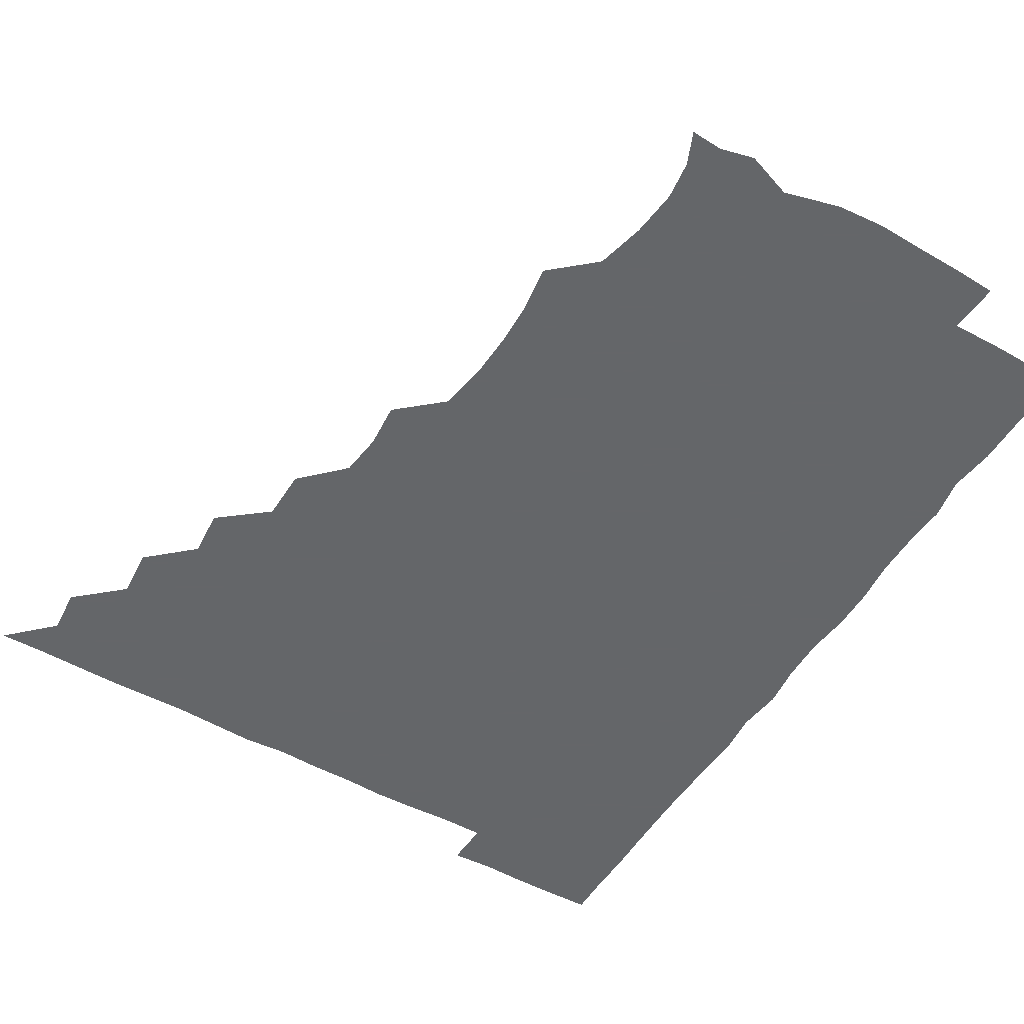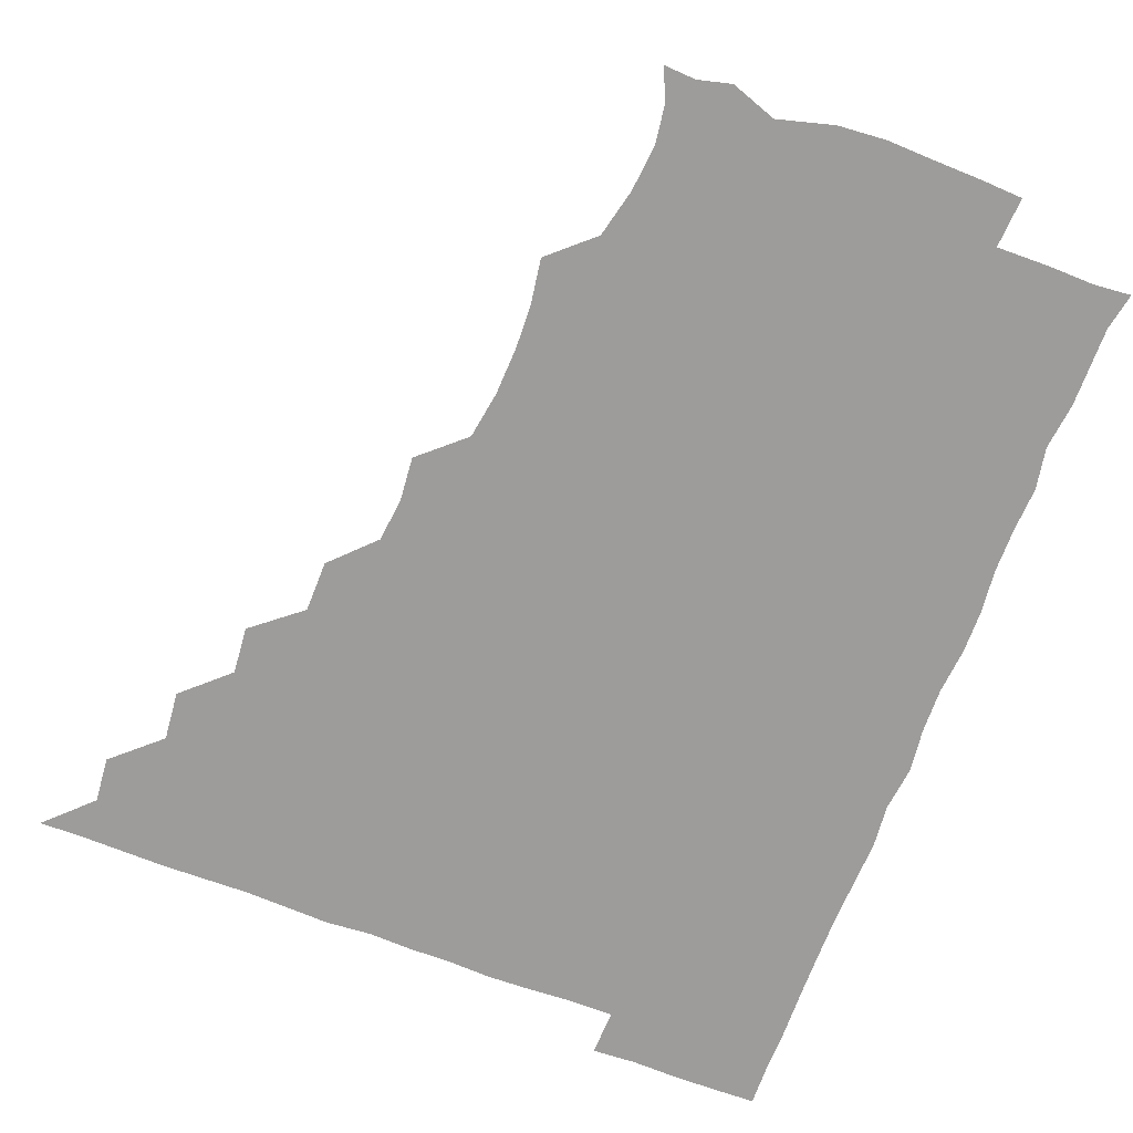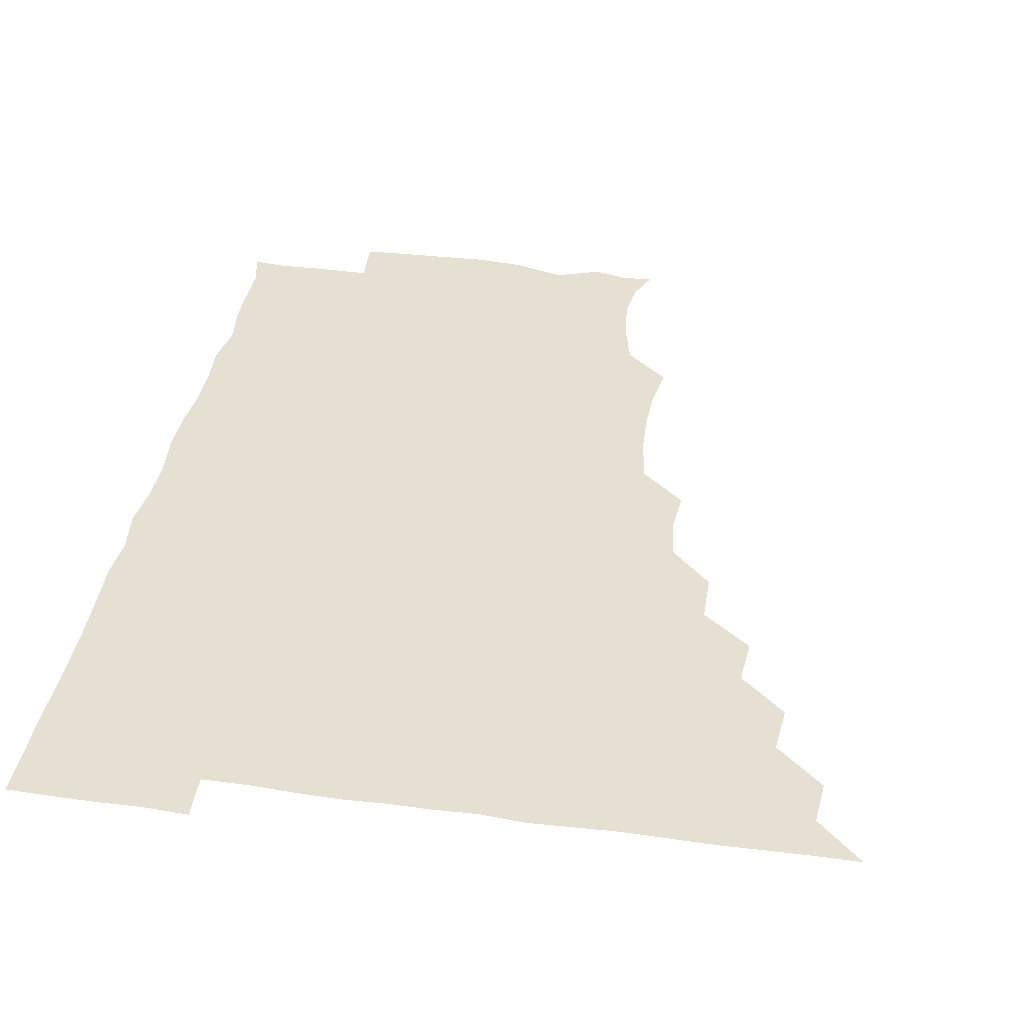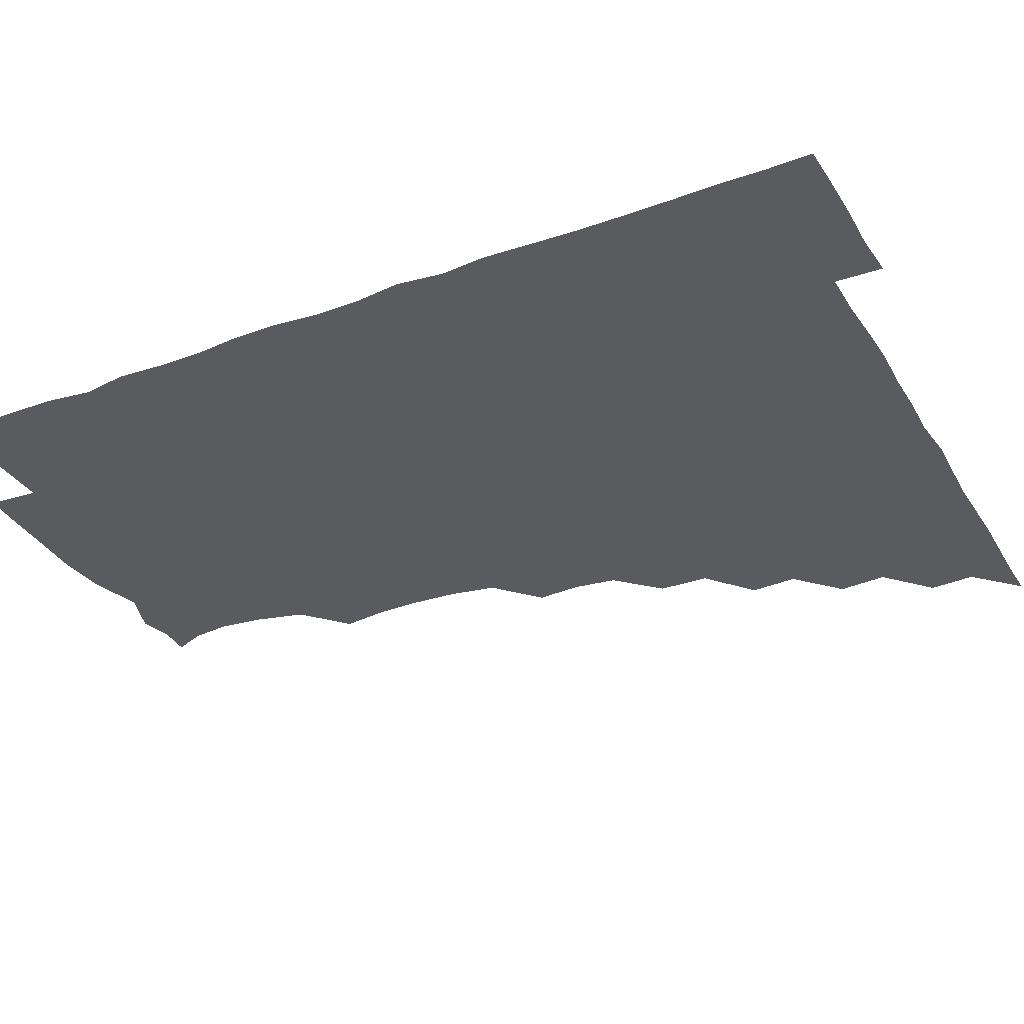
<metadata>
{"format":"obj","ext":"obj","renderer":"f3d","projection":"perspective","resolution":1024,"background":"white","views":[{"elev":-51.7,"azim":-31.0,"up":"+Z"},{"elev":-70.2,"azim":-20.8,"up":"+Z"},{"elev":38.5,"azim":-170.2,"up":"+Z"},{"elev":-32.7,"azim":116.7,"up":"+Z"}]}
</metadata>
<code>
v 450.9 495.9 0
v 465.1 465 0
v 466.5 480.8 0
v 466.3 495.8 0
v 479.9 433.5 0
v 481.5 450.3 0
v 481.5 466 0
v 481.5 480.8 0
v 481.2 496.1 0
v 494.3 402.9 0
v 495.7 419.1 0
v 496.5 436 0
v 496.8 451.1 0
v 496.7 466 0
v 496.2 481 0
v 495.9 496.4 0
v 511.4 371.6 0
v 511.3 389.2 0
v 511.7 406.4 0
v 512.1 422.2 0
v 512.2 437.1 0
v 511.6 451.2 0
v 511.3 466 0
v 511.2 480.8 0
v 510.9 496.2 0
v 526.2 326.8 0
v 527.5 342.2 0
v 525.8 357.1 0
v 527.4 376.9 0
v 526.8 391.6 0
v 526.3 406.3 0
v 526 420.8 0
v 526.2 436.1 0
v 526.3 451 0
v 526.3 465.8 0
v 526.1 480.8 0
v 526.1 495.9 0
v 542.1 249.9 0
v 544.5 265.6 0
v 545 280.6 0
v 544.3 296.8 0
v 541.7 313.2 0
v 541.8 330.3 0
v 542.1 346.4 0
v 541.9 361.7 0
v 541.3 376.1 0
v 541.7 392.2 0
v 541.6 406.7 0
v 541.7 421.6 0
v 541.4 436.1 0
v 542 450.9 0
v 541.2 465.9 0
v 541.1 480.8 0
v 541.1 496.5 0
v 556.2 179.8 0
v 561 190.8 0
v 562.7 203.9 0
v 561.2 219.8 0
v 557.2 236.4 0
v 557.7 255.3 0
v 557.9 270.5 0
v 558.1 285.7 0
v 557.1 300.5 0
v 556.2 315.5 0
v 556.6 331.6 0
v 556.5 346.3 0
v 556.7 362.4 0
v 556.3 376.4 0
v 556.1 391.2 0
v 556.5 406.8 0
v 556.4 421.5 0
v 556.6 436.4 0
v 556.3 451.1 0
v 556 466.1 0
v 556 480.9 0
v 555.5 497.2 0
v 567.1 180.4 0
v 573.5 194.3 0
v 574.2 211.1 0
v 573.1 226.3 0
v 572.2 242 0
v 571.6 256 0
v 572 271.5 0
v 572.1 287.7 0
v 572.1 302.7 0
v 571.4 316 0
v 571.1 331.4 0
v 571.6 347.5 0
v 571.2 361.7 0
v 571.5 377.4 0
v 571.5 392.1 0
v 571.4 406.8 0
v 571.5 421.9 0
v 571.3 436.2 0
v 571.3 450.9 0
v 571.1 465.9 0
v 570.9 481.1 0
v 570.9 496 0
v 578.6 177.5 0
v 585.8 196.6 0
v 587.2 212.5 0
v 587.1 228.7 0
v 586.6 243 0
v 586.4 258.3 0
v 587.8 272.5 0
v 586.6 286.9 0
v 586.1 301.9 0
v 586.5 317.8 0
v 586.6 332.4 0
v 586.4 346.9 0
v 586.3 361.5 0
v 586 375.7 0
v 586.1 391.3 0
v 586.2 406.5 0
v 586.1 421.1 0
v 586.2 436.2 0
v 586.2 450.9 0
v 586.2 465.8 0
v 586.2 480.5 0
v 585.7 496.6 0
v 594.3 183.1 0
v 601.5 198.5 0
v 602.4 213.3 0
v 601.8 226.8 0
v 601.2 242 0
v 600.8 255.5 0
v 601.5 273.5 0
v 601.4 288 0
v 601.6 301.9 0
v 601.2 316.6 0
v 601.1 331.7 0
v 601.2 346.8 0
v 601.2 361.8 0
v 601.5 377.3 0
v 601.1 391.4 0
v 601.3 407 0
v 601.1 421.2 0
v 601 436 0
v 601.3 450.9 0
v 601.2 465.8 0
v 601 481.1 0
v 600.8 496.5 0
v 613.3 178 0
v 616.1 197.3 0
v 616.6 212.7 0
v 616.3 228.5 0
v 616.3 240.9 0
v 616.1 256.6 0
v 615.8 273.3 0
v 615.9 286.7 0
v 616.1 302.9 0
v 616.4 317.5 0
v 616 332 0
v 616.3 346.6 0
v 616.1 362.1 0
v 616.1 377.2 0
v 616.1 391.4 0
v 616 406.4 0
v 616.3 421.7 0
v 616.2 436.2 0
v 616.3 451 0
v 616.3 465.6 0
v 616.2 480.2 0
v 615.3 497.1 0
v 629.8 176.7 0
v 630.4 197.4 0
v 630.6 214.7 0
v 631.1 227.8 0
v 631.2 243.3 0
v 632.1 256.2 0
v 630.6 272.2 0
v 630.9 286.7 0
v 630.7 302 0
v 631 317.6 0
v 630.9 330.4 0
v 630.9 347.7 0
v 630.9 362.2 0
v 630.9 376.5 0
v 631 391.8 0
v 631 406.6 0
v 631 421.5 0
v 631.2 436.4 0
v 631.3 451 0
v 631.2 465.6 0
v 630.8 481.3 0
v 629.9 496.7 0
v 646.1 177.3 0
v 645.6 198 0
v 645.6 212.2 0
v 645.7 228.1 0
v 645.5 241.9 0
v 645.9 259.4 0
v 646.2 272.8 0
v 646 287.2 0
v 645.7 301.9 0
v 645.4 317.9 0
v 645.9 332 0
v 645.9 347.4 0
v 645.8 362 0
v 645.8 376.7 0
v 645.7 392.2 0
v 645.9 406.8 0
v 645.8 421.9 0
v 645.9 436.4 0
v 646.2 451.1 0
v 646.1 466 0
v 646.2 480.8 0
v 645.4 496 0
v 662.4 177.6 0
v 660.4 196.6 0
v 660.1 212.7 0
v 660.3 228.1 0
v 660.8 242.8 0
v 660.8 257.2 0
v 660.4 273 0
v 660.7 287.4 0
v 660.6 302.2 0
v 660.3 317.4 0
v 661.2 330.6 0
v 660.2 347.6 0
v 660.5 362.1 0
v 660.6 376.8 0
v 661 391.2 0
v 660.6 406.9 0
v 660.9 421.5 0
v 661 435.9 0
v 661 451.6 0
v 661.1 466.1 0
v 661.4 480.7 0
v 661.1 496 0
v 660.6 511.8 0
v 676.8 178.4 0
v 675.7 195.5 0
v 675.4 211.5 0
v 675.1 227.3 0
v 675.1 242.5 0
v 674.9 258.3 0
v 675 273.1 0
v 675 288.1 0
v 675.2 302.6 0
v 675.4 316.9 0
v 675.4 332.3 0
v 675.1 347.3 0
v 675.5 361.8 0
v 675.8 376.2 0
v 675.4 392.1 0
v 675.6 406.6 0
v 675.4 422 0
v 675.8 436.4 0
v 675.7 451.6 0
v 676 466.1 0
v 676.1 480.9 0
v 676.4 495.4 0
v 675.7 511 0
v 694.4 195.3 0
v 690.6 211.8 0
v 689.5 227.8 0
v 689.6 242.6 0
v 689.8 257.1 0
v 689.6 272.6 0
v 689.4 287.6 0
v 689.7 302.4 0
v 690 317.1 0
v 690 332.1 0
v 690.1 346.6 0
v 690.2 361.7 0
v 690 377.1 0
v 689.6 392.5 0
v 690.1 406.8 0
v 690.4 421.5 0
v 690.6 436.2 0
v 690.2 451.9 0
v 690.8 466.2 0
v 690.9 481 0
v 691.1 495.5 0
v 690.7 511.4 0
v 709.6 195.6 0
v 705.3 211.2 0
v 704.4 226.3 0
v 704 241.3 0
v 704.1 255.6 0
v 703.7 271.9 0
v 704.2 285.9 0
v 703.6 301.9 0
v 704.7 316.3 0
v 704.5 331.3 0
v 703.5 346.9 0
v 704.6 361.1 0
v 704.7 376.5 0
v 705.1 390.7 0
v 704.5 406.7 0
v 704.5 421.5 0
v 704.7 436.4 0
v 705.3 451.1 0
v 705.1 466.6 0
v 705.8 480.9 0
v 705.6 495.4 0
v 705.7 511.3 0
v 722.1 194.5 0
v 719.6 207.2 0
v 719.7 220.6 0
v 719.8 234.6 0
v 717.9 250.3 0
v 720.5 264.7 0
v 719.7 279.9 0
v 719.8 295.5 0
v 721.3 310.5 0
v 721.5 325.2 0
v 720.1 341.1 0
v 720.4 356.7 0
v 722.2 371.6 0
v 720.3 387.2 0
v 721.7 402.1 0
v 721.1 417.5 0
v 720.5 433.3 0
v 720.4 449.2 0
v 720.6 465.2 0
v 721 480.6 0
v 720.7 495.9 0
v 721 510.9 0
f 3 4 1
f 6 7 2
f 2 7 3
f 7 8 3
f 3 8 4
f 8 9 4
f 11 12 5
f 5 12 6
f 12 13 6
f 6 13 7
f 13 14 7
f 7 14 8
f 14 15 8
f 8 15 9
f 15 16 9
f 18 19 10
f 10 19 11
f 19 20 11
f 11 20 12
f 20 21 12
f 12 21 13
f 21 22 13
f 13 22 14
f 22 23 14
f 14 23 15
f 23 24 15
f 15 24 16
f 24 25 16
f 28 29 17
f 17 29 18
f 29 30 18
f 18 30 19
f 30 31 19
f 19 31 20
f 31 32 20
f 20 32 21
f 32 33 21
f 21 33 22
f 33 34 22
f 22 34 23
f 34 35 23
f 23 35 24
f 35 36 24
f 24 36 25
f 36 37 25
f 42 43 26
f 26 43 27
f 43 44 27
f 27 44 28
f 44 45 28
f 28 45 29
f 45 46 29
f 29 46 30
f 46 47 30
f 30 47 31
f 47 48 31
f 31 48 32
f 48 49 32
f 32 49 33
f 49 50 33
f 33 50 34
f 50 51 34
f 34 51 35
f 51 52 35
f 35 52 36
f 52 53 36
f 36 53 37
f 53 54 37
f 59 60 38
f 38 60 39
f 60 61 39
f 39 61 40
f 61 62 40
f 40 62 41
f 62 63 41
f 41 63 42
f 63 64 42
f 42 64 43
f 64 65 43
f 43 65 44
f 65 66 44
f 44 66 45
f 66 67 45
f 45 67 46
f 67 68 46
f 46 68 47
f 68 69 47
f 47 69 48
f 69 70 48
f 48 70 49
f 70 71 49
f 49 71 50
f 71 72 50
f 50 72 51
f 72 73 51
f 51 73 52
f 73 74 52
f 52 74 53
f 74 75 53
f 53 75 54
f 75 76 54
f 55 77 56
f 77 78 56
f 56 78 57
f 78 79 57
f 57 79 58
f 79 80 58
f 58 80 59
f 80 81 59
f 59 81 60
f 81 82 60
f 60 82 61
f 82 83 61
f 61 83 62
f 83 84 62
f 62 84 63
f 84 85 63
f 63 85 64
f 85 86 64
f 64 86 65
f 86 87 65
f 65 87 66
f 87 88 66
f 66 88 67
f 88 89 67
f 67 89 68
f 89 90 68
f 68 90 69
f 90 91 69
f 69 91 70
f 91 92 70
f 70 92 71
f 92 93 71
f 71 93 72
f 93 94 72
f 72 94 73
f 94 95 73
f 73 95 74
f 95 96 74
f 74 96 75
f 96 97 75
f 75 97 76
f 97 98 76
f 77 99 78
f 99 100 78
f 78 100 79
f 100 101 79
f 79 101 80
f 101 102 80
f 80 102 81
f 102 103 81
f 81 103 82
f 103 104 82
f 82 104 83
f 104 105 83
f 83 105 84
f 105 106 84
f 84 106 85
f 106 107 85
f 85 107 86
f 107 108 86
f 86 108 87
f 108 109 87
f 87 109 88
f 109 110 88
f 88 110 89
f 110 111 89
f 89 111 90
f 111 112 90
f 90 112 91
f 112 113 91
f 91 113 92
f 113 114 92
f 92 114 93
f 114 115 93
f 93 115 94
f 115 116 94
f 94 116 95
f 116 117 95
f 95 117 96
f 117 118 96
f 96 118 97
f 118 119 97
f 97 119 98
f 119 120 98
f 99 121 100
f 121 122 100
f 100 122 101
f 122 123 101
f 101 123 102
f 123 124 102
f 102 124 103
f 124 125 103
f 103 125 104
f 125 126 104
f 104 126 105
f 126 127 105
f 105 127 106
f 127 128 106
f 106 128 107
f 128 129 107
f 107 129 108
f 129 130 108
f 108 130 109
f 130 131 109
f 109 131 110
f 131 132 110
f 110 132 111
f 132 133 111
f 111 133 112
f 133 134 112
f 112 134 113
f 134 135 113
f 113 135 114
f 135 136 114
f 114 136 115
f 136 137 115
f 115 137 116
f 137 138 116
f 116 138 117
f 138 139 117
f 117 139 118
f 139 140 118
f 118 140 119
f 140 141 119
f 119 141 120
f 141 142 120
f 121 143 122
f 143 144 122
f 122 144 123
f 144 145 123
f 123 145 124
f 145 146 124
f 124 146 125
f 146 147 125
f 125 147 126
f 147 148 126
f 126 148 127
f 148 149 127
f 127 149 128
f 149 150 128
f 128 150 129
f 150 151 129
f 129 151 130
f 151 152 130
f 130 152 131
f 152 153 131
f 131 153 132
f 153 154 132
f 132 154 133
f 154 155 133
f 133 155 134
f 155 156 134
f 134 156 135
f 156 157 135
f 135 157 136
f 157 158 136
f 136 158 137
f 158 159 137
f 137 159 138
f 159 160 138
f 138 160 139
f 160 161 139
f 139 161 140
f 161 162 140
f 140 162 141
f 162 163 141
f 141 163 142
f 163 164 142
f 143 165 144
f 165 166 144
f 144 166 145
f 166 167 145
f 145 167 146
f 167 168 146
f 146 168 147
f 168 169 147
f 147 169 148
f 169 170 148
f 148 170 149
f 170 171 149
f 149 171 150
f 171 172 150
f 150 172 151
f 172 173 151
f 151 173 152
f 173 174 152
f 152 174 153
f 174 175 153
f 153 175 154
f 175 176 154
f 154 176 155
f 176 177 155
f 155 177 156
f 177 178 156
f 156 178 157
f 178 179 157
f 157 179 158
f 179 180 158
f 158 180 159
f 180 181 159
f 159 181 160
f 181 182 160
f 160 182 161
f 182 183 161
f 161 183 162
f 183 184 162
f 162 184 163
f 184 185 163
f 163 185 164
f 185 186 164
f 165 187 166
f 187 188 166
f 166 188 167
f 188 189 167
f 167 189 168
f 189 190 168
f 168 190 169
f 190 191 169
f 169 191 170
f 191 192 170
f 170 192 171
f 192 193 171
f 171 193 172
f 193 194 172
f 172 194 173
f 194 195 173
f 173 195 174
f 195 196 174
f 174 196 175
f 196 197 175
f 175 197 176
f 197 198 176
f 176 198 177
f 198 199 177
f 177 199 178
f 199 200 178
f 178 200 179
f 200 201 179
f 179 201 180
f 201 202 180
f 180 202 181
f 202 203 181
f 181 203 182
f 203 204 182
f 182 204 183
f 204 205 183
f 183 205 184
f 205 206 184
f 184 206 185
f 206 207 185
f 185 207 186
f 207 208 186
f 187 209 188
f 209 210 188
f 188 210 189
f 210 211 189
f 189 211 190
f 211 212 190
f 190 212 191
f 212 213 191
f 191 213 192
f 213 214 192
f 192 214 193
f 214 215 193
f 193 215 194
f 215 216 194
f 194 216 195
f 216 217 195
f 195 217 196
f 217 218 196
f 196 218 197
f 218 219 197
f 197 219 198
f 219 220 198
f 198 220 199
f 220 221 199
f 199 221 200
f 221 222 200
f 200 222 201
f 222 223 201
f 201 223 202
f 223 224 202
f 202 224 203
f 224 225 203
f 203 225 204
f 225 226 204
f 204 226 205
f 226 227 205
f 205 227 206
f 227 228 206
f 206 228 207
f 228 229 207
f 207 229 208
f 229 230 208
f 209 232 210
f 232 233 210
f 210 233 211
f 233 234 211
f 211 234 212
f 234 235 212
f 212 235 213
f 235 236 213
f 213 236 214
f 236 237 214
f 214 237 215
f 237 238 215
f 215 238 216
f 238 239 216
f 216 239 217
f 239 240 217
f 217 240 218
f 240 241 218
f 218 241 219
f 241 242 219
f 219 242 220
f 242 243 220
f 220 243 221
f 243 244 221
f 221 244 222
f 244 245 222
f 222 245 223
f 245 246 223
f 223 246 224
f 246 247 224
f 224 247 225
f 247 248 225
f 225 248 226
f 248 249 226
f 226 249 227
f 249 250 227
f 227 250 228
f 250 251 228
f 228 251 229
f 251 252 229
f 229 252 230
f 252 253 230
f 230 253 231
f 253 254 231
f 233 255 234
f 255 256 234
f 234 256 235
f 256 257 235
f 235 257 236
f 257 258 236
f 236 258 237
f 258 259 237
f 237 259 238
f 259 260 238
f 238 260 239
f 260 261 239
f 239 261 240
f 261 262 240
f 240 262 241
f 262 263 241
f 241 263 242
f 263 264 242
f 242 264 243
f 264 265 243
f 243 265 244
f 265 266 244
f 244 266 245
f 266 267 245
f 245 267 246
f 267 268 246
f 246 268 247
f 268 269 247
f 247 269 248
f 269 270 248
f 248 270 249
f 270 271 249
f 249 271 250
f 271 272 250
f 250 272 251
f 272 273 251
f 251 273 252
f 273 274 252
f 252 274 253
f 274 275 253
f 253 275 254
f 275 276 254
f 255 277 256
f 277 278 256
f 256 278 257
f 278 279 257
f 257 279 258
f 279 280 258
f 258 280 259
f 280 281 259
f 259 281 260
f 281 282 260
f 260 282 261
f 282 283 261
f 261 283 262
f 283 284 262
f 262 284 263
f 284 285 263
f 263 285 264
f 285 286 264
f 264 286 265
f 286 287 265
f 265 287 266
f 287 288 266
f 266 288 267
f 288 289 267
f 267 289 268
f 289 290 268
f 268 290 269
f 290 291 269
f 269 291 270
f 291 292 270
f 270 292 271
f 292 293 271
f 271 293 272
f 293 294 272
f 272 294 273
f 294 295 273
f 273 295 274
f 295 296 274
f 274 296 275
f 296 297 275
f 275 297 276
f 297 298 276
f 277 299 278
f 299 300 278
f 278 300 279
f 300 301 279
f 279 301 280
f 301 302 280
f 280 302 281
f 302 303 281
f 281 303 282
f 303 304 282
f 282 304 283
f 304 305 283
f 283 305 284
f 305 306 284
f 284 306 285
f 306 307 285
f 285 307 286
f 307 308 286
f 286 308 287
f 308 309 287
f 287 309 288
f 309 310 288
f 288 310 289
f 310 311 289
f 289 311 290
f 311 312 290
f 290 312 291
f 312 313 291
f 291 313 292
f 313 314 292
f 292 314 293
f 314 315 293
f 293 315 294
f 315 316 294
f 294 316 295
f 316 317 295
f 295 317 296
f 317 318 296
f 296 318 297
f 318 319 297
f 297 319 298
f 319 320 298

</code>
